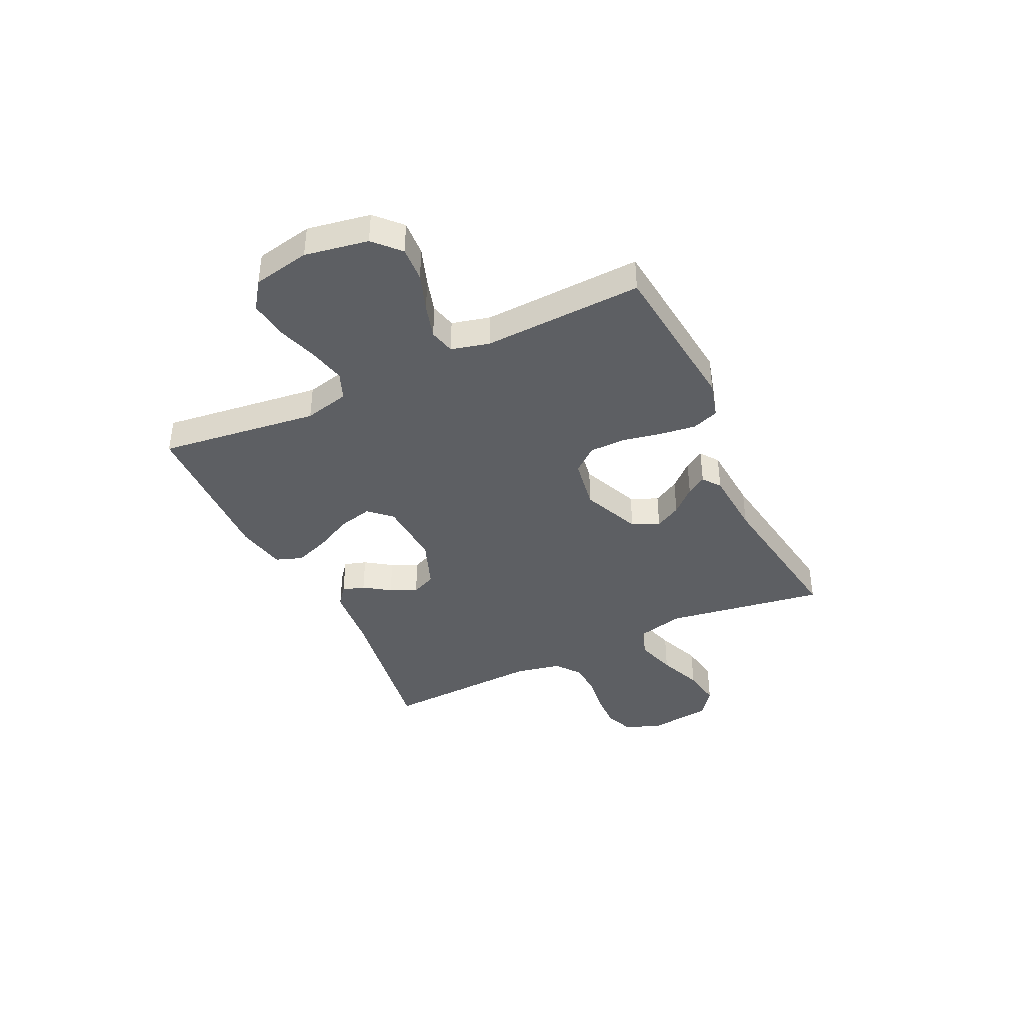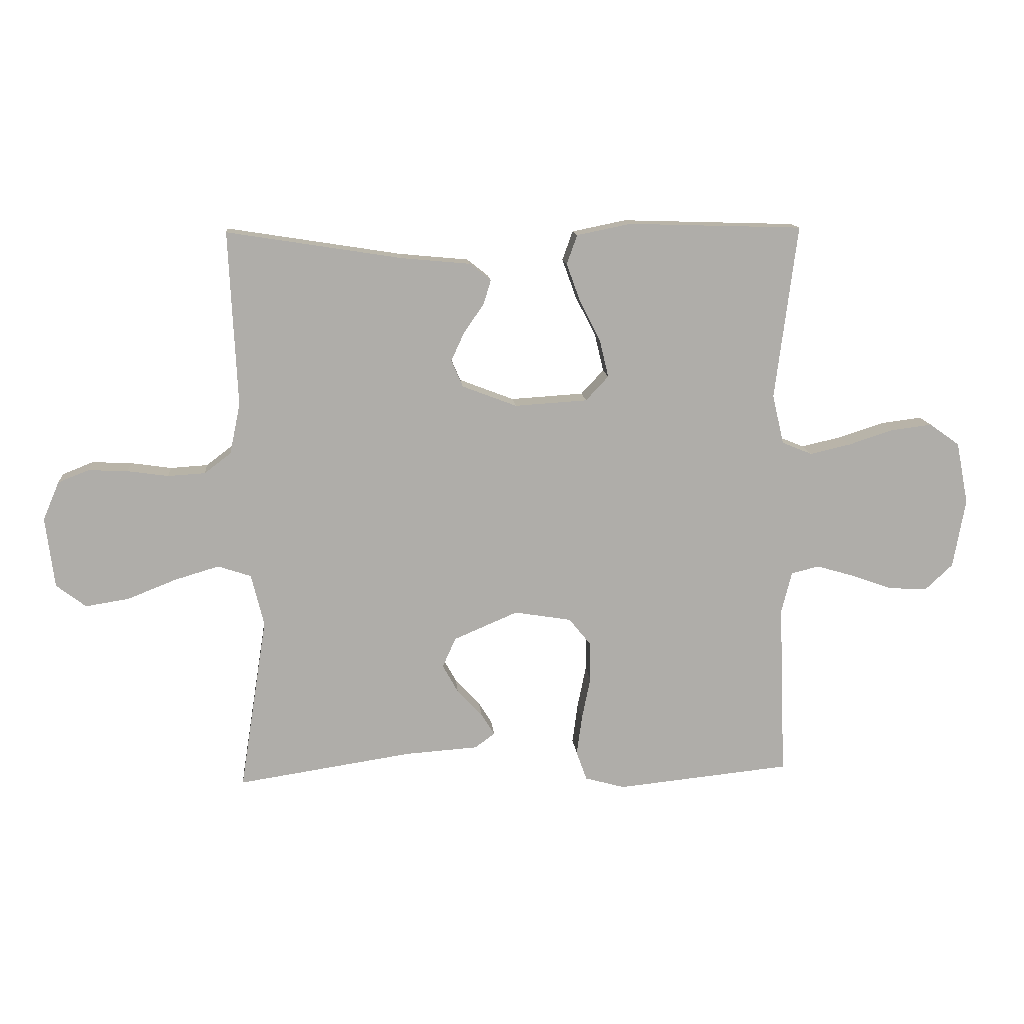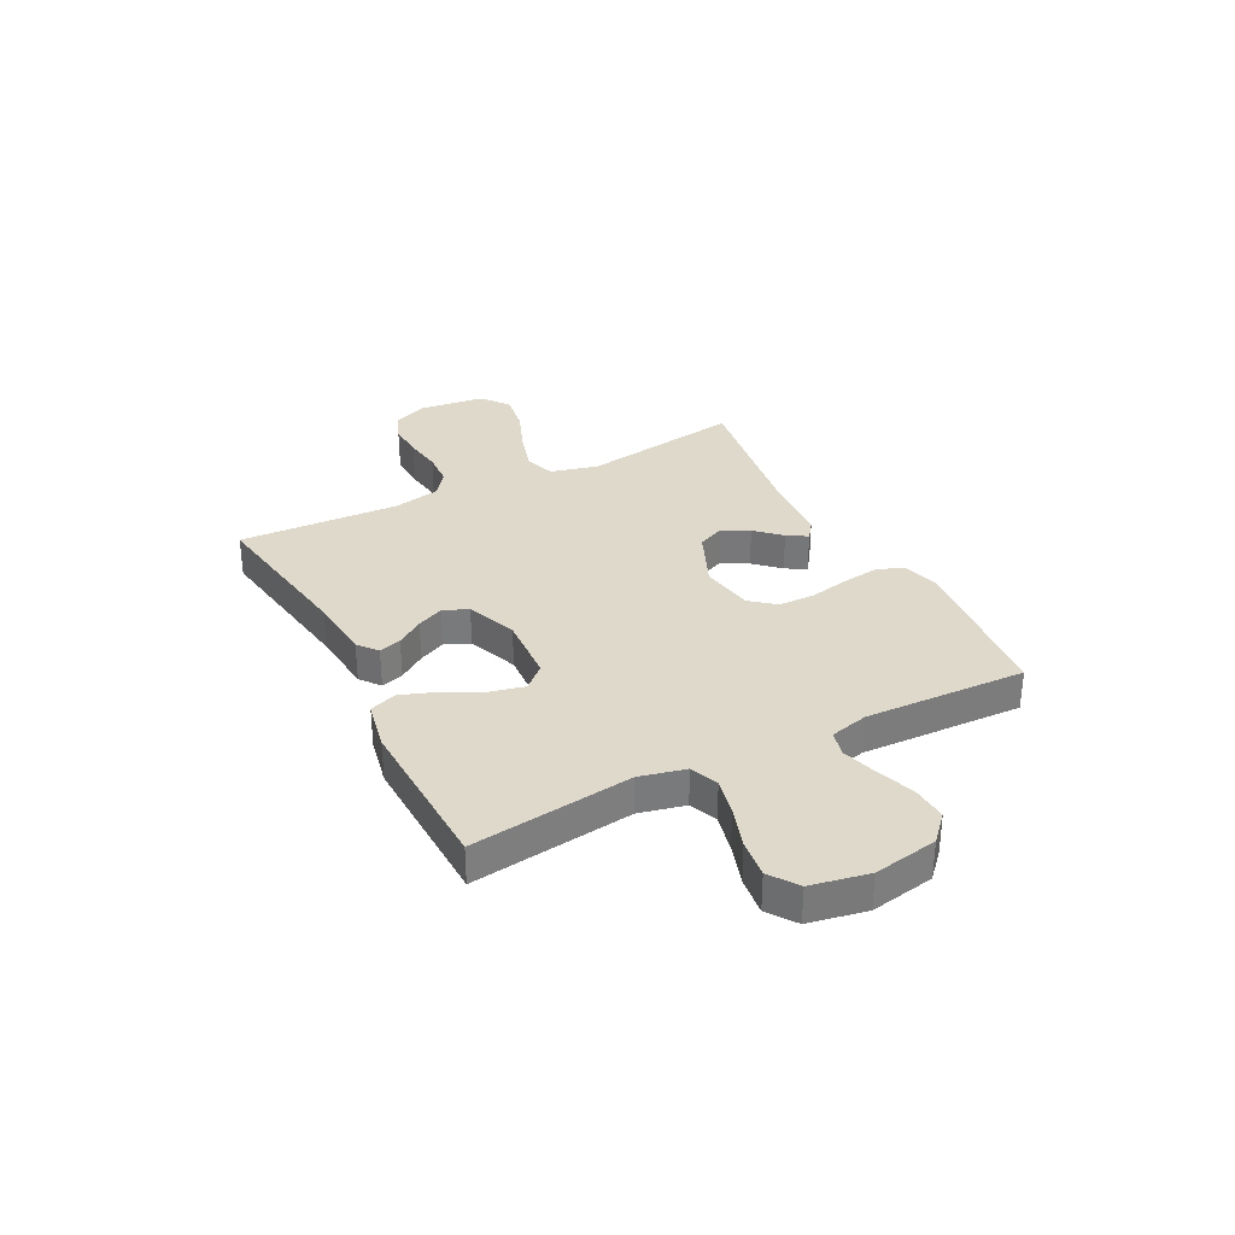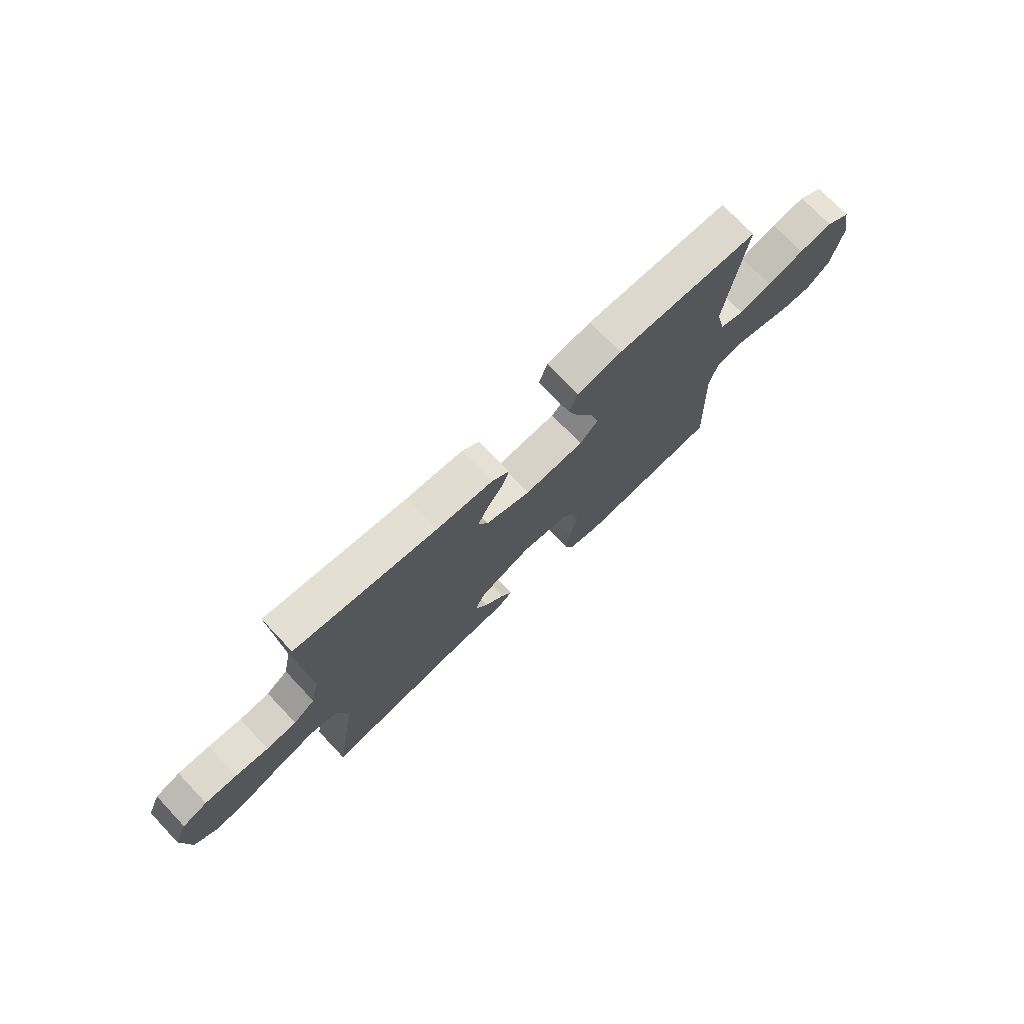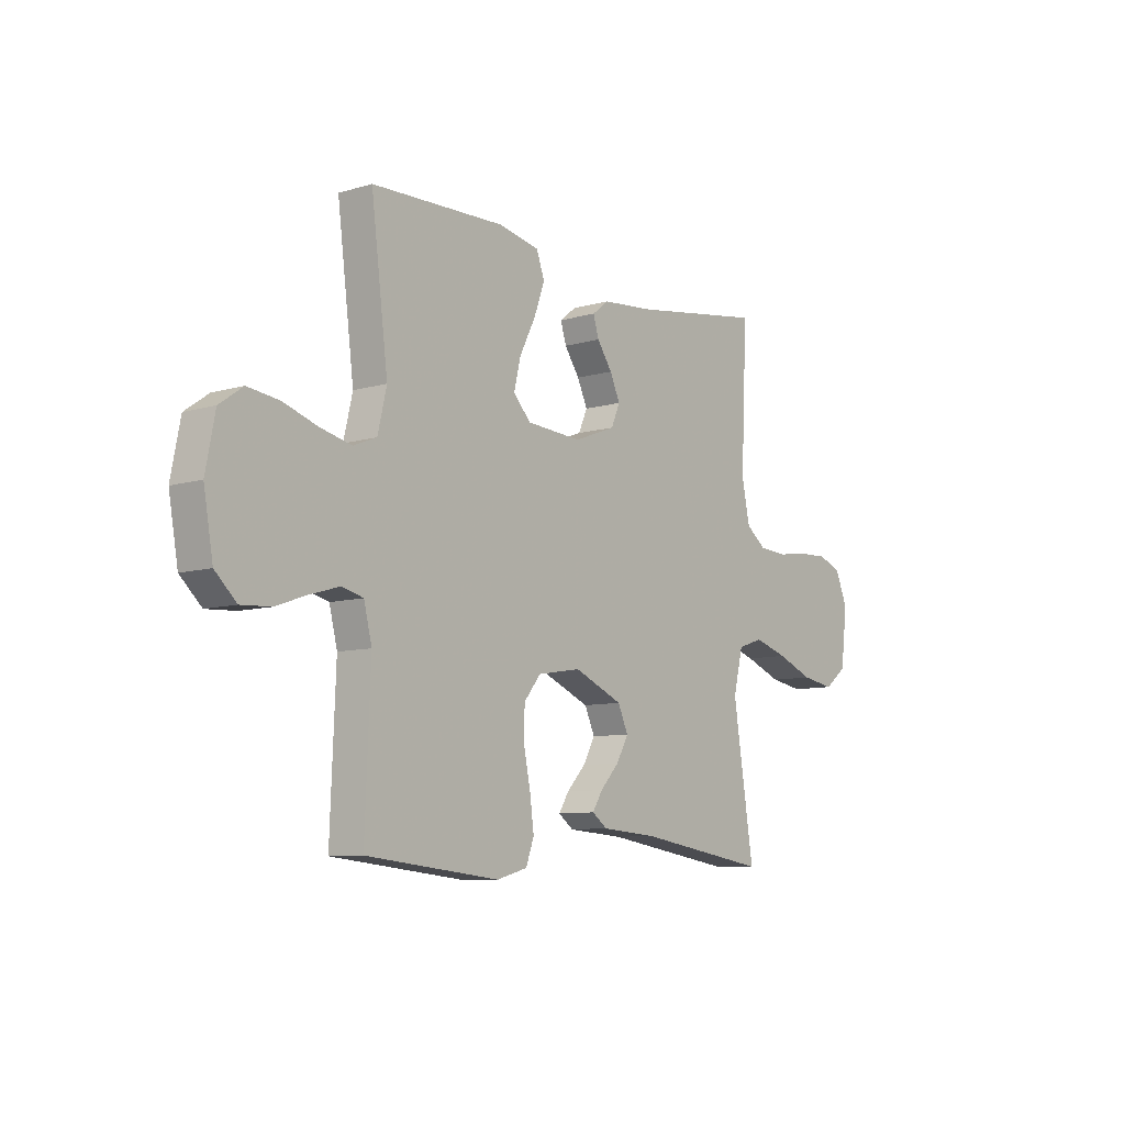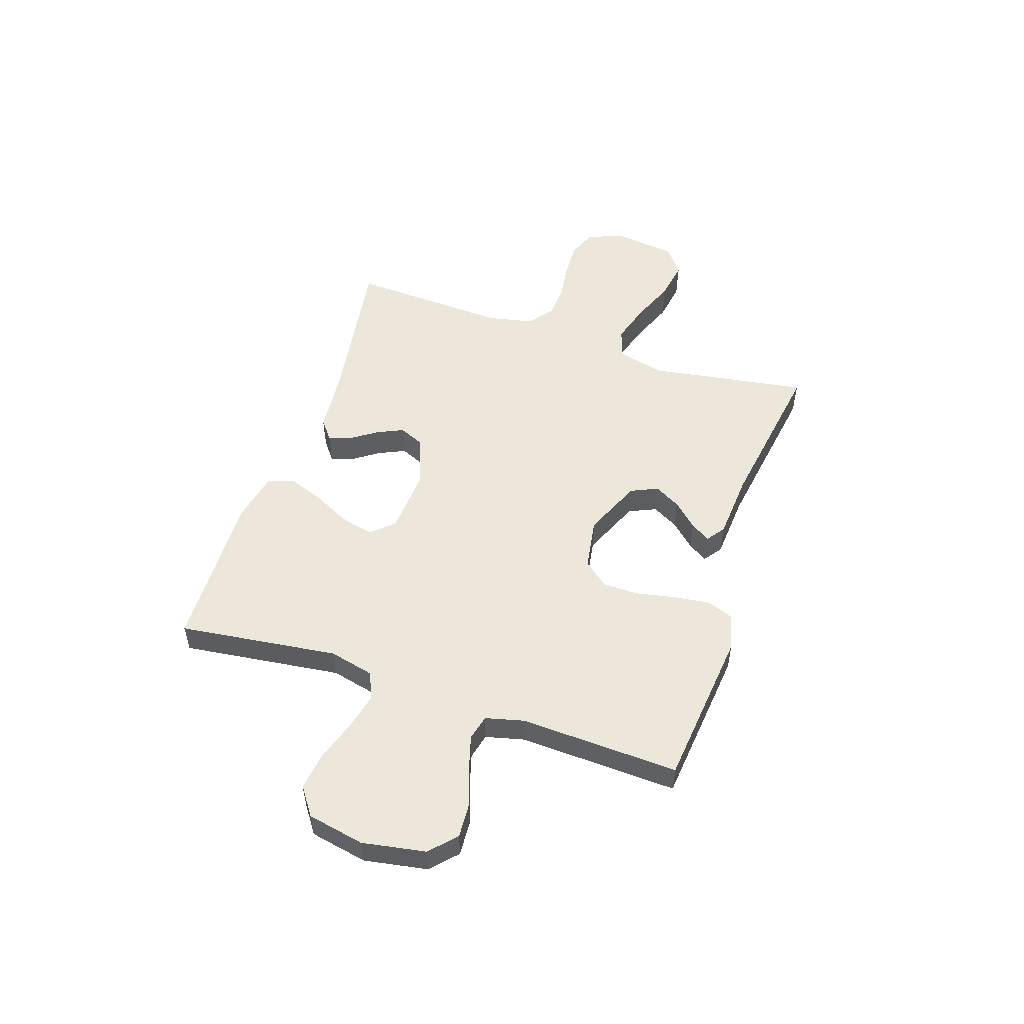
<metadata>
{"format":"obj","ext":"obj","renderer":"f3d","projection":"perspective","resolution":1024,"background":"white","views":[{"elev":-40.2,"azim":115.5,"up":"+Y"},{"elev":13.0,"azim":-4.9,"up":"+Z"},{"elev":32.3,"azim":62.7,"up":"+Y"},{"elev":74.1,"azim":-43.5,"up":"+Z"},{"elev":-8.7,"azim":128.4,"up":"+Z"},{"elev":52.4,"azim":108.5,"up":"+Y"}]}
</metadata>
<code>
v -0.5 0.07 0.5
v -0.2 0.07 0.453
v -0.081 0.07 0.442
v -0.044 0.07 0.413
v -0.057 0.07 0.371
v -0.091 0.07 0.322
v -0.114 0.07 0.272
v -0.094 0.07 0.226
v 0 0.07 0.19
v 0.125 0.07 0.198
v 0.164 0.07 0.24
v 0.149 0.07 0.303
v 0.113 0.07 0.374
v 0.089 0.07 0.44
v 0.107 0.07 0.49
v 0.2 0.07 0.509
v 0.5 0.07 0.5
v 0.462 0.07 0.2
v 0.482 0.07 0.115
v 0.534 0.07 0.094
v 0.604 0.07 0.11
v 0.681 0.07 0.135
v 0.752 0.07 0.144
v 0.804 0.07 0.107
v 0.825 0.07 0
v 0.804 0.07 -0.119
v 0.756 0.07 -0.164
v 0.69 0.07 -0.16
v 0.619 0.07 -0.135
v 0.554 0.07 -0.116
v 0.506 0.07 -0.128
v 0.488 0.07 -0.2
v 0.5 0.07 -0.5
v 0.2 0.07 -0.531
v 0.131 0.07 -0.512
v 0.113 0.07 -0.462
v 0.122 0.07 -0.394
v 0.137 0.07 -0.32
v 0.136 0.07 -0.253
v 0.098 0.07 -0.206
v 0 0.07 -0.19
v -0.11 0.07 -0.237
v -0.133 0.07 -0.288
v -0.106 0.07 -0.337
v -0.063 0.07 -0.383
v -0.04 0.07 -0.42
v -0.074 0.07 -0.445
v -0.2 0.07 -0.454
v -0.5 0.07 -0.5
v -0.453 0.07 -0.2
v -0.475 0.07 -0.111
v -0.532 0.07 -0.092
v -0.609 0.07 -0.115
v -0.692 0.07 -0.148
v -0.767 0.07 -0.16
v -0.818 0.07 -0.121
v -0.833 0.07 0
v -0.805 0.07 0.066
v -0.752 0.07 0.087
v -0.684 0.07 0.084
v -0.614 0.07 0.074
v -0.55 0.07 0.078
v -0.504 0.07 0.113
v -0.486 0.07 0.2
v -0.5 0 0.5
v -0.2 0 0.453
v -0.081 0 0.442
v -0.044 0 0.413
v -0.057 0 0.371
v -0.091 0 0.322
v -0.114 0 0.272
v -0.094 0 0.226
v 0 0 0.19
v 0.125 0 0.198
v 0.164 0 0.24
v 0.149 0 0.303
v 0.113 0 0.374
v 0.089 0 0.44
v 0.107 0 0.49
v 0.2 0 0.509
v 0.5 0 0.5
v 0.462 0 0.2
v 0.482 0 0.115
v 0.534 0 0.094
v 0.604 0 0.11
v 0.681 0 0.135
v 0.752 0 0.144
v 0.804 0 0.107
v 0.825 0 0
v 0.804 0 -0.119
v 0.756 0 -0.164
v 0.69 0 -0.16
v 0.619 0 -0.135
v 0.554 0 -0.116
v 0.506 0 -0.128
v 0.488 0 -0.2
v 0.5 0 -0.5
v 0.2 0 -0.531
v 0.131 0 -0.512
v 0.113 0 -0.462
v 0.122 0 -0.394
v 0.137 0 -0.32
v 0.136 0 -0.253
v 0.098 0 -0.206
v 0 0 -0.19
v -0.11 0 -0.237
v -0.133 0 -0.288
v -0.106 0 -0.337
v -0.063 0 -0.383
v -0.04 0 -0.42
v -0.074 0 -0.445
v -0.2 0 -0.454
v -0.5 0 -0.5
v -0.453 0 -0.2
v -0.475 0 -0.111
v -0.532 0 -0.092
v -0.609 0 -0.115
v -0.692 0 -0.148
v -0.767 0 -0.16
v -0.818 0 -0.121
v -0.833 0 0
v -0.805 0 0.066
v -0.752 0 0.087
v -0.684 0 0.084
v -0.614 0 0.074
v -0.55 0 0.078
v -0.504 0 0.113
v -0.486 0 0.2
f 59 60 61
f 58 59 61
f 57 58 61
f 56 57 61
f 55 56 61
f 54 55 61
f 53 54 61
f 52 53 61 62
f 51 52 62 63
f 48 49 50
f 48 50 51
f 47 48 51
f 46 47 51
f 45 46 51
f 44 45 51
f 51 63 64
f 44 51 64
f 43 44 64
f 36 37 38
f 35 36 38
f 34 35 38
f 33 34 38
f 32 33 38
f 31 32 38 39
f 27 28 29
f 26 27 29
f 25 26 29
f 24 25 29
f 23 24 29
f 22 23 29
f 21 22 29
f 20 21 29 30
f 19 20 30 31
f 16 17 18
f 15 16 18
f 14 15 18
f 13 14 18
f 12 13 18
f 18 19 31
f 12 18 31
f 11 12 31
f 4 5 6
f 3 4 6
f 2 3 6
f 2 6 7
f 2 7 8
f 1 2 8
f 64 1 8
f 43 64 8
f 42 43 8
f 31 39 40
f 11 31 40
f 10 11 40
f 9 10 40 41
f 8 9 41 42
f 125 124 123
f 125 123 122
f 125 122 121
f 125 121 120
f 125 120 119
f 125 119 118
f 125 118 117
f 126 125 117 116
f 127 126 116 115
f 114 113 112
f 115 114 112
f 115 112 111
f 115 111 110
f 115 110 109
f 115 109 108
f 128 127 115
f 128 115 108
f 128 108 107
f 102 101 100
f 102 100 99
f 102 99 98
f 102 98 97
f 102 97 96
f 103 102 96 95
f 93 92 91
f 93 91 90
f 93 90 89
f 93 89 88
f 93 88 87
f 93 87 86
f 93 86 85
f 94 93 85 84
f 95 94 84 83
f 82 81 80
f 82 80 79
f 82 79 78
f 82 78 77
f 82 77 76
f 95 83 82
f 95 82 76
f 95 76 75
f 70 69 68
f 70 68 67
f 70 67 66
f 71 70 66
f 72 71 66
f 72 66 65
f 72 65 128
f 72 128 107
f 72 107 106
f 104 103 95
f 104 95 75
f 104 75 74
f 105 104 74 73
f 106 105 73 72
f 1 65 66 2
f 2 66 67 3
f 3 67 68 4
f 4 68 69 5
f 5 69 70 6
f 6 70 71 7
f 7 71 72 8
f 8 72 73 9
f 9 73 74 10
f 10 74 75 11
f 11 75 76 12
f 12 76 77 13
f 13 77 78 14
f 14 78 79 15
f 15 79 80 16
f 16 80 81 17
f 17 81 82 18
f 18 82 83 19
f 19 83 84 20
f 20 84 85 21
f 21 85 86 22
f 22 86 87 23
f 23 87 88 24
f 24 88 89 25
f 25 89 90 26
f 26 90 91 27
f 27 91 92 28
f 28 92 93 29
f 29 93 94 30
f 30 94 95 31
f 31 95 96 32
f 32 96 97 33
f 33 97 98 34
f 34 98 99 35
f 35 99 100 36
f 36 100 101 37
f 37 101 102 38
f 38 102 103 39
f 39 103 104 40
f 40 104 105 41
f 41 105 106 42
f 42 106 107 43
f 43 107 108 44
f 44 108 109 45
f 45 109 110 46
f 46 110 111 47
f 47 111 112 48
f 48 112 113 49
f 49 113 114 50
f 50 114 115 51
f 51 115 116 52
f 52 116 117 53
f 53 117 118 54
f 54 118 119 55
f 55 119 120 56
f 56 120 121 57
f 57 121 122 58
f 58 122 123 59
f 59 123 124 60
f 60 124 125 61
f 61 125 126 62
f 62 126 127 63
f 63 127 128 64
f 64 128 65 1

</code>
